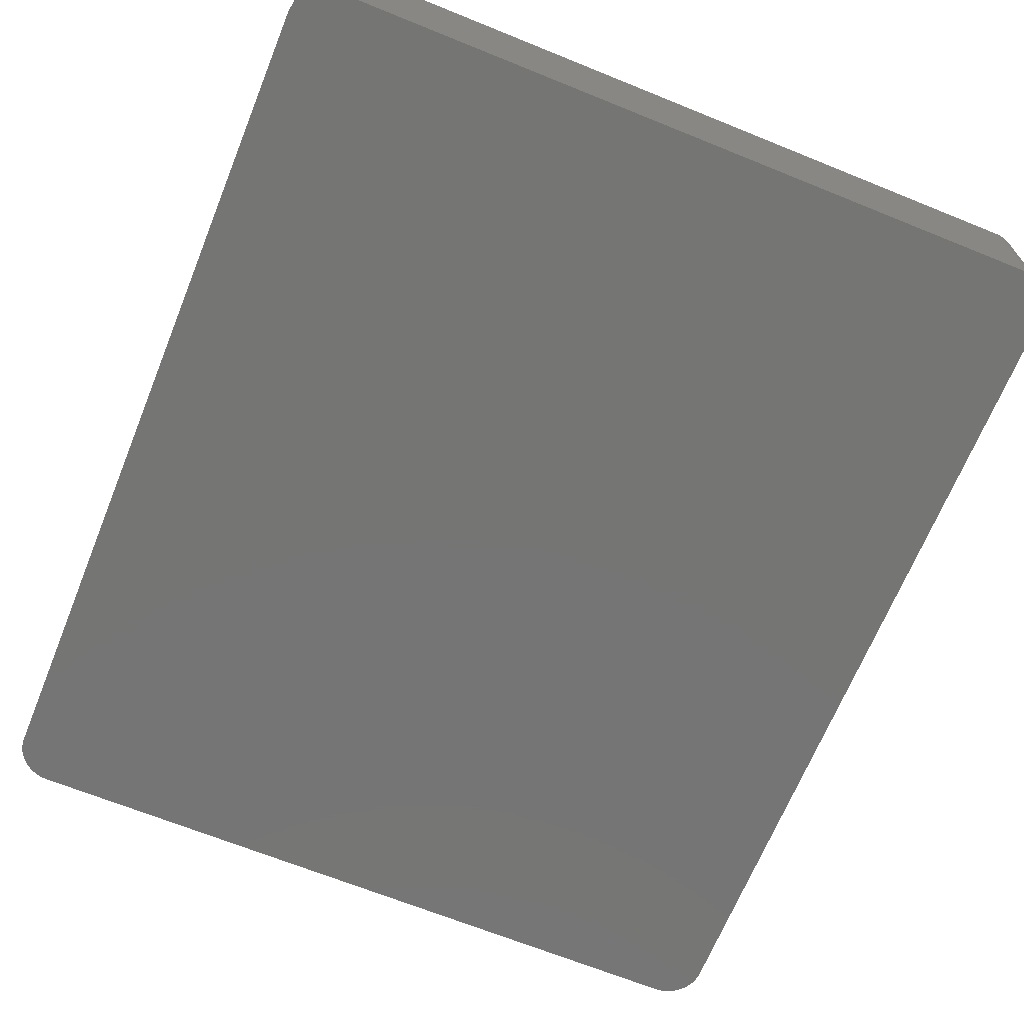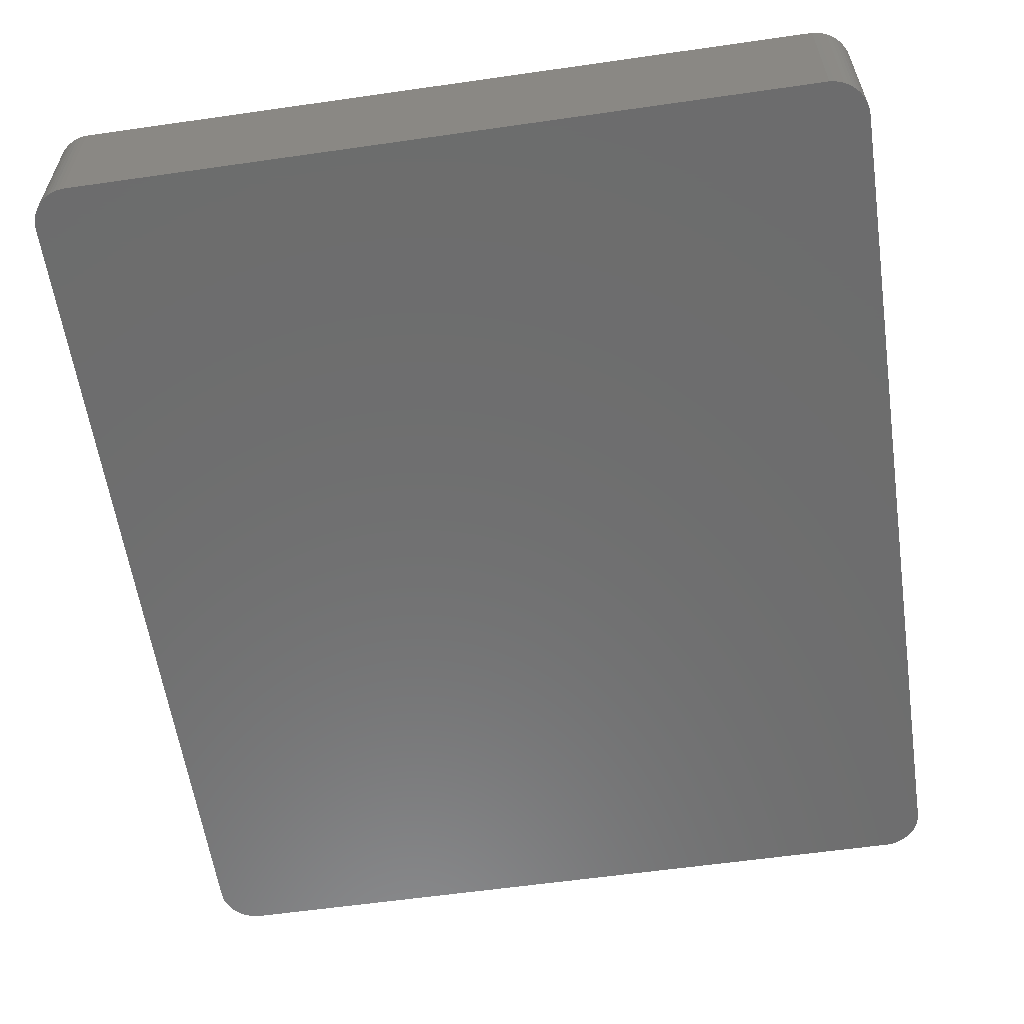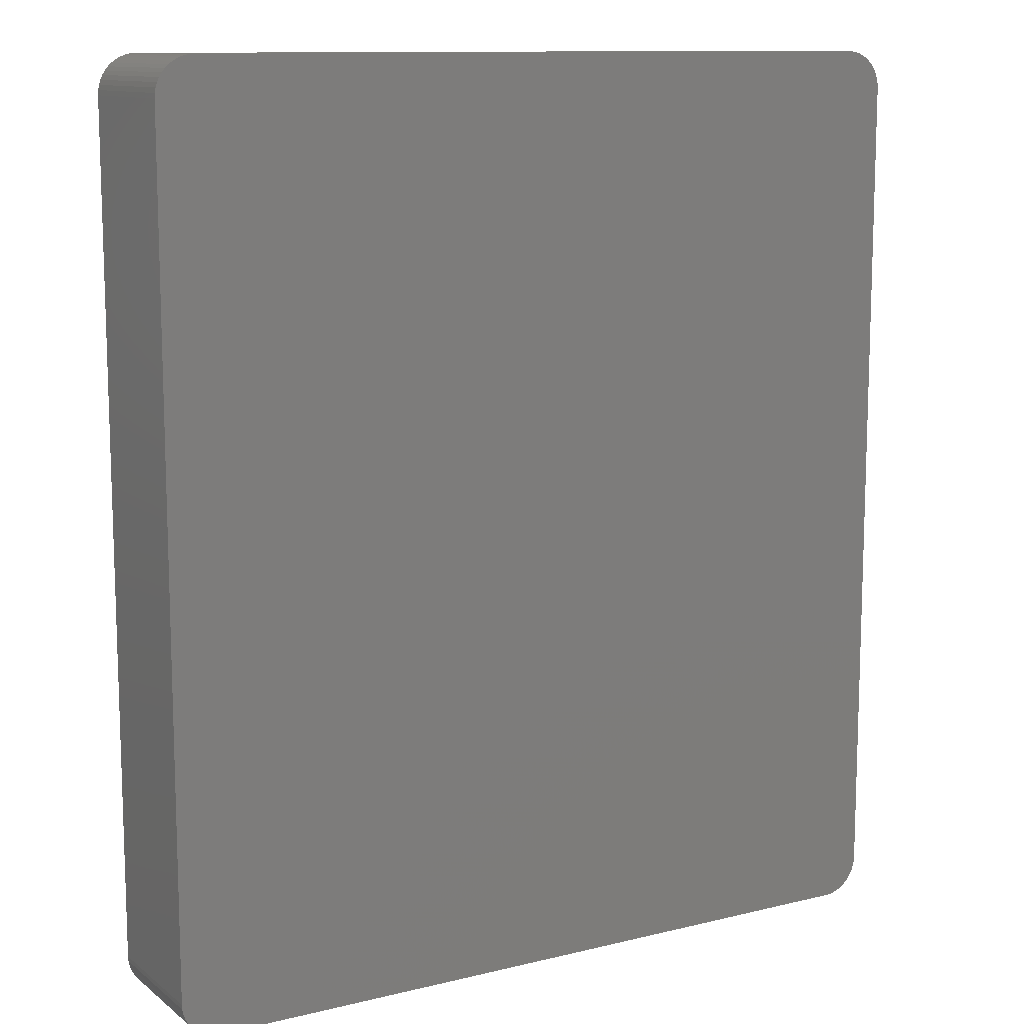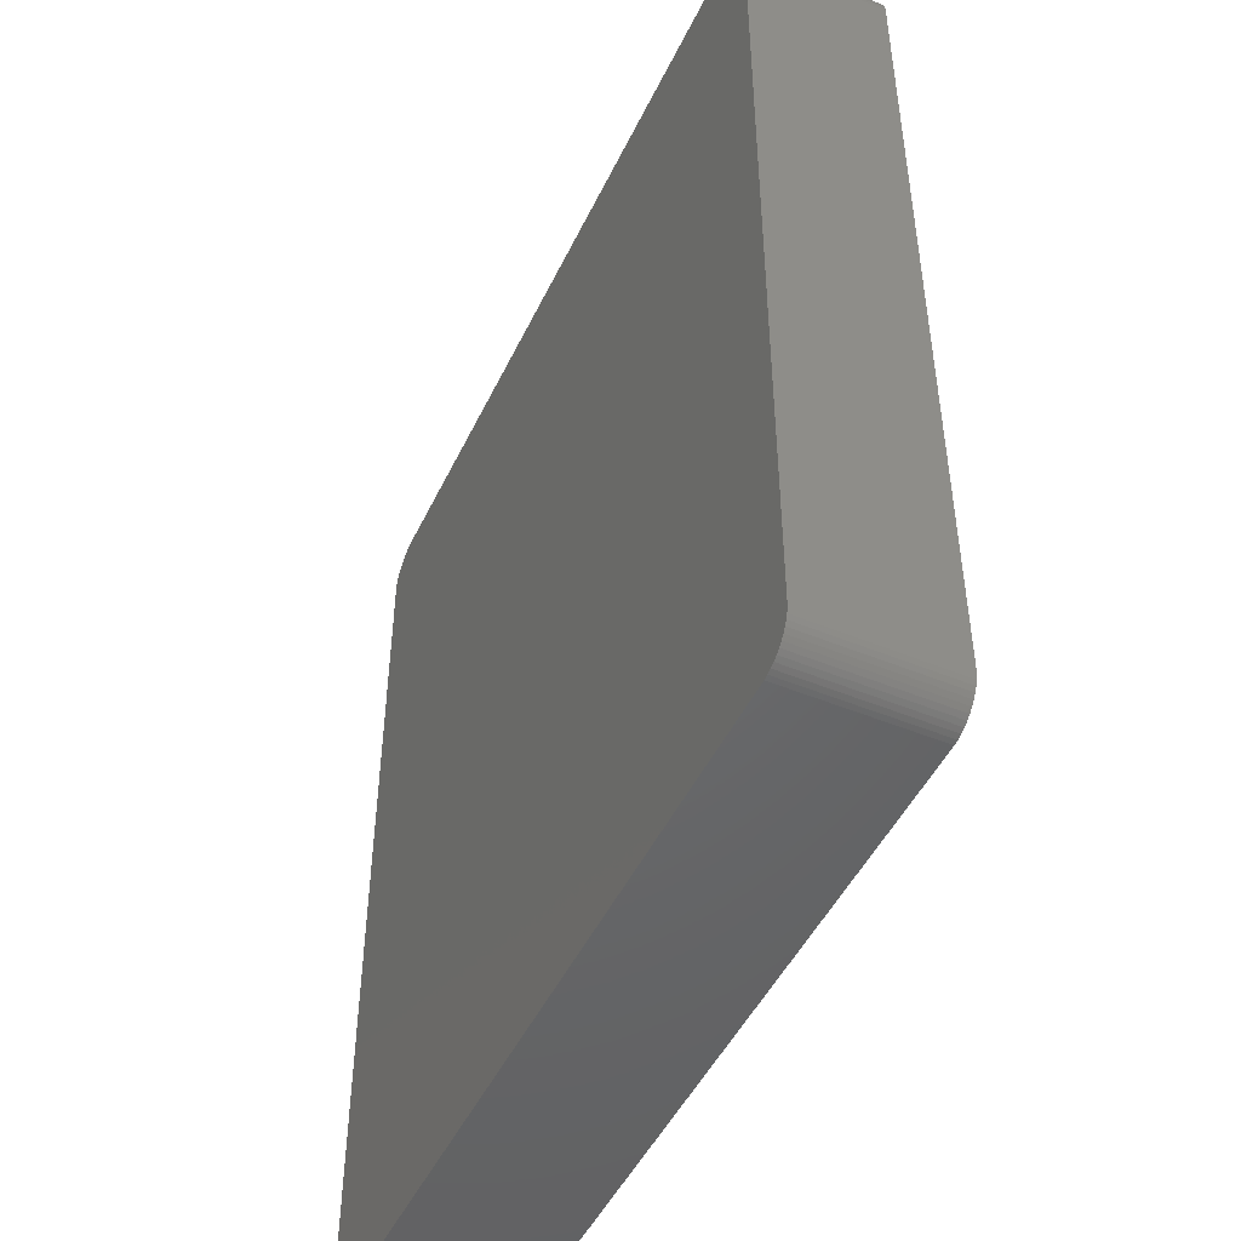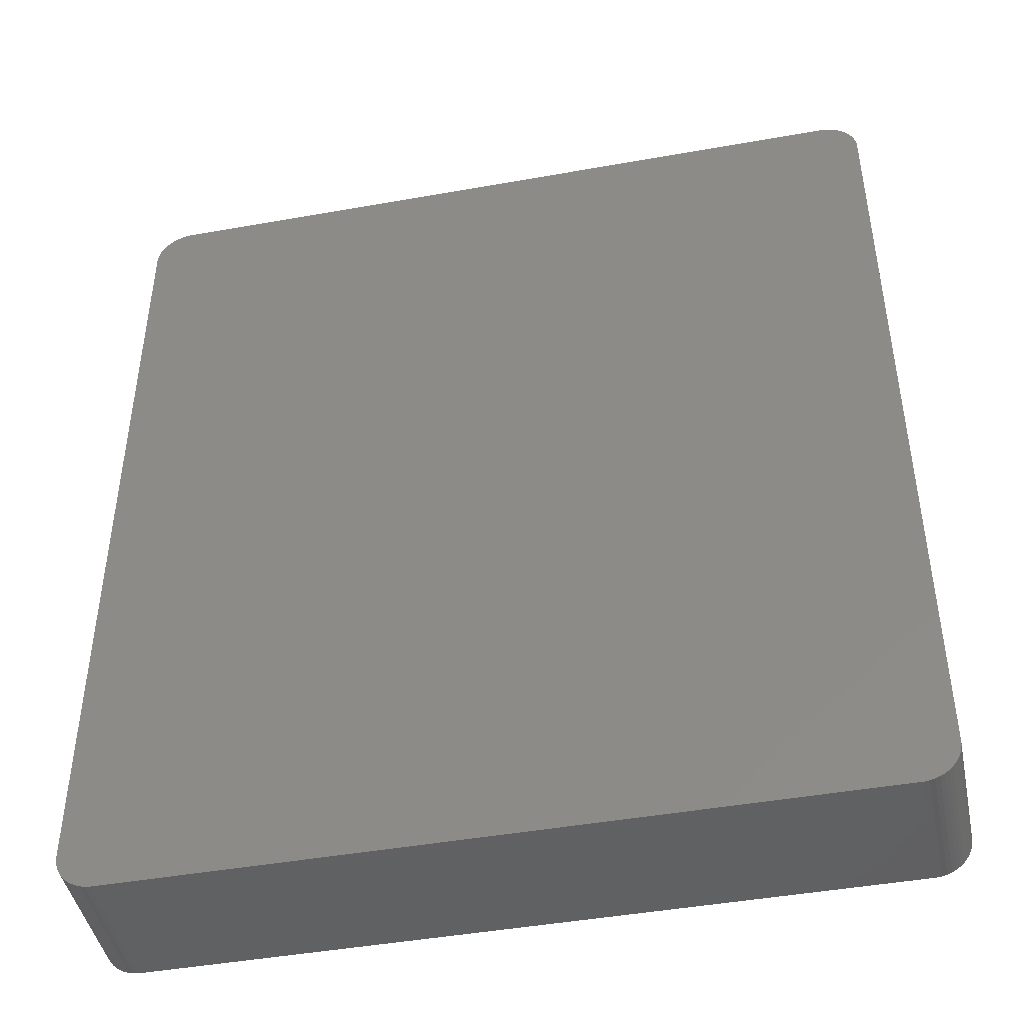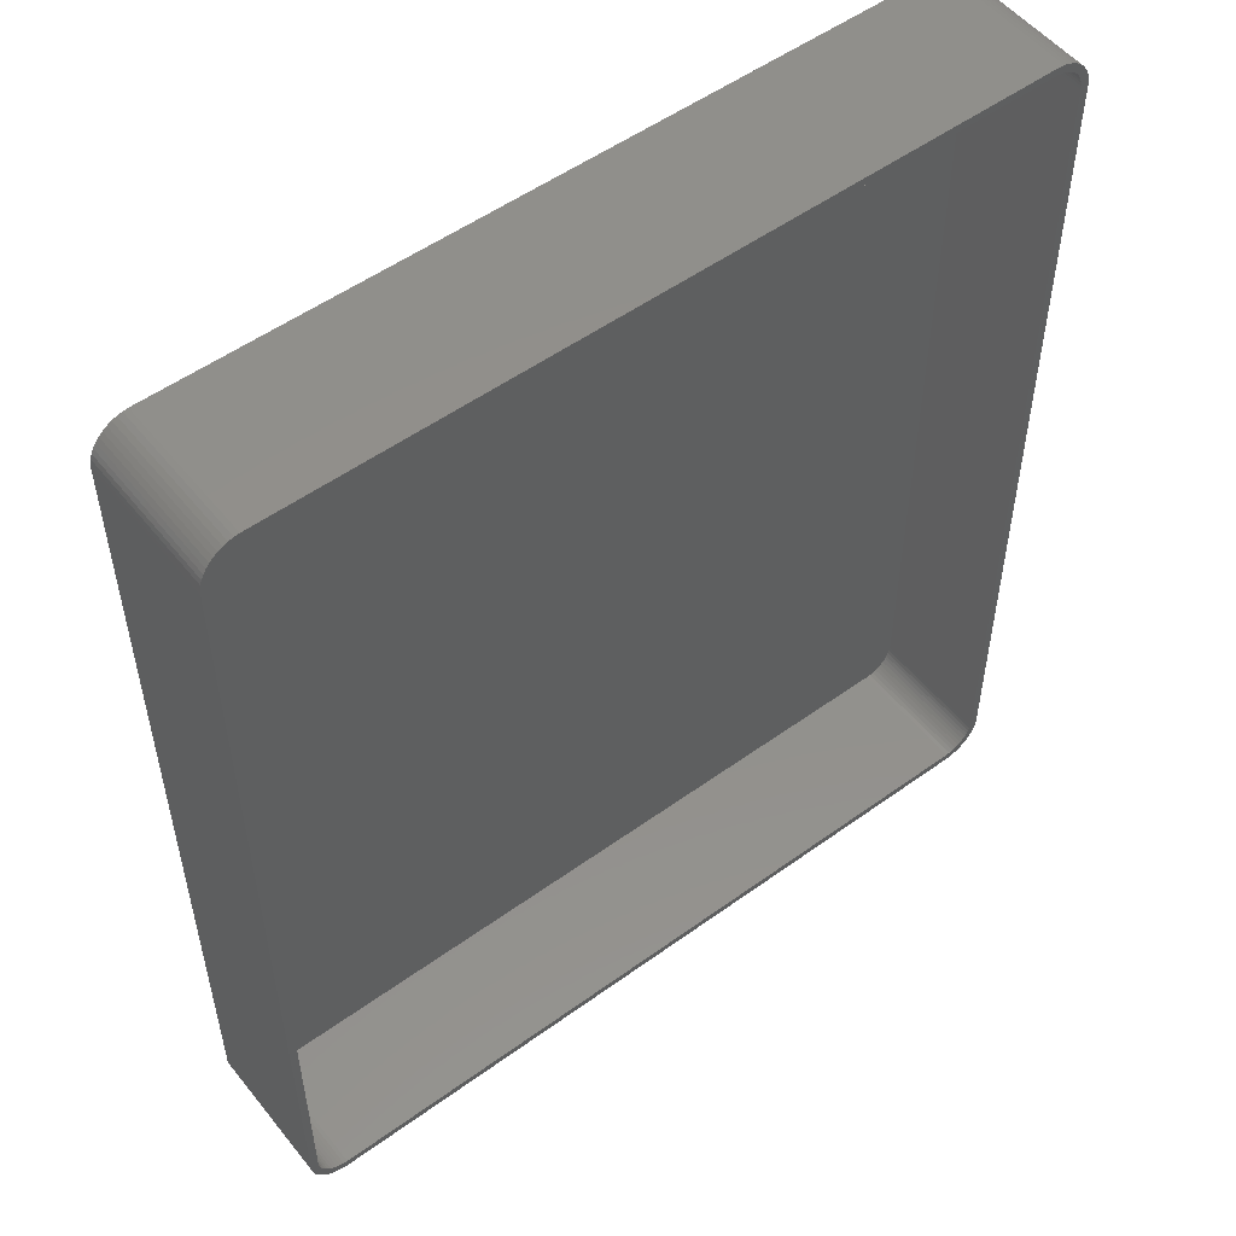
<metadata>
{"format":"stl","ext":"stl","renderer":"f3d","projection":"perspective","resolution":1024,"background":"white","views":[{"elev":-67.4,"azim":157.9,"up":"+Z"},{"elev":-59.1,"azim":-171.6,"up":"+Z"},{"elev":11.5,"azim":149.5,"up":"+Y"},{"elev":-48.1,"azim":-114.8,"up":"+Y"},{"elev":-44.9,"azim":-168.3,"up":"+Y"},{"elev":52.8,"azim":-37.8,"up":"+Y"}]}
</metadata>
<code>
# stl→obj: 208 verts, 412 faces
v 48.44 59.91 0
v 47.81 59.99 18
v 48.44 59.91 18
v 47.81 59.99 0
v -47.81 59.99 18
v -47.81 59.99 0
v -48.44 59.91 18
v -48.44 59.91 0
v -51.14 -58.42 0
v -50.69 -58.85 18
v -51.14 -58.42 18
v -50.69 -58.85 0
v -47.81 -59.99 0
v 47.81 -59.99 18
v -47.81 -59.99 18
v 47.81 -59.99 0
v -50.69 58.85 0
v -51.14 58.42 18
v -50.69 58.85 18
v -51.14 58.42 0
v 51.55 57.94 18
v 51.14 58.42 0
v 51.14 58.42 18
v 51.55 57.94 0
v -49.05 59.76 0
v -49.63 59.52 18
v -49.05 59.76 18
v -49.63 59.52 0
v 52.34 -56.24 18
v 52.46 -55.63 0
v 52.46 -55.63 18
v 52.34 -56.24 0
v 52.5 -55 18
v 52.5 55 0
v 52.5 55 18
v 52.5 -55 0
v 52.46 55.63 18
v 52.34 56.24 0
v 52.34 56.24 18
v 52.46 55.63 0
v -52.5 -55 0
v -52.5 55 18
v -52.5 55 0
v -52.5 -55 18
v -52.46 55.63 18
v -52.46 55.63 0
v -51.55 57.94 0
v -51.55 57.94 18
v 49.63 59.52 0
v 49.05 59.76 18
v 49.63 59.52 18
v 49.05 59.76 0
v 50.69 58.85 0
v 50.18 59.22 18
v 50.69 58.85 18
v 50.18 59.22 0
v -50.18 -59.22 18
v -50.18 -59.22 0
v -49.63 -59.52 0
v -49.05 -59.76 18
v -49.63 -59.52 18
v -49.05 -59.76 0
v -48.44 -59.91 0
v -48.44 -59.91 18
v 52.15 -56.84 18
v 52.15 -56.84 0
v 52.15 56.84 0
v 52.15 56.84 18
v 51.5 55 18
v 51.47 55.5 18
v 51.5 -55 18
v 51.37 55.99 18
v 51.22 56.47 18
v 51.88 57.41 18
v 51.47 -55.5 18
v 51.01 56.93 18
v 51.37 -55.99 18
v 50.74 57.35 18
v 50.42 57.74 18
v 50.05 58.08 18
v 49.64 58.38 18
v 49.2 58.62 18
v 48.74 58.8 18
v 48.25 58.93 18
v 47.75 58.99 18
v -47.75 58.99 18
v -48.25 58.93 18
v -48.74 58.8 18
v -49.2 58.62 18
v -49.64 58.38 18
v -50.18 59.22 18
v -50.05 58.08 18
v -50.42 57.74 18
v -50.74 57.35 18
v -51.01 56.93 18
v -51.88 57.41 18
v -51.22 56.47 18
v -52.34 56.24 18
v -51.37 55.99 18
v -52.15 56.84 18
v 51.22 -56.47 18
v 51.88 -57.41 18
v 51.01 -56.93 18
v 51.55 -57.94 18
v 50.74 -57.35 18
v 51.14 -58.42 18
v 50.42 -57.74 18
v 50.69 -58.85 18
v 50.05 -58.08 18
v 50.18 -59.22 18
v 49.64 -58.38 18
v 49.63 -59.52 18
v 49.2 -58.62 18
v 49.05 -59.76 18
v 48.74 -58.8 18
v 48.44 -59.91 18
v 48.25 -58.93 18
v 47.75 -58.99 18
v -47.75 -58.99 18
v -48.25 -58.93 18
v -48.74 -58.8 18
v -49.2 -58.62 18
v -49.64 -58.38 18
v -50.05 -58.08 18
v -50.42 -57.74 18
v -50.74 -57.35 18
v -51.55 -57.94 18
v -51.01 -56.93 18
v -51.88 -57.41 18
v -51.22 -56.47 18
v -52.15 -56.84 18
v -51.37 -55.99 18
v -52.34 -56.24 18
v -51.47 -55.5 18
v -52.46 -55.63 18
v -51.5 -55 18
v -51.5 55 18
v -51.47 55.5 18
v -52.15 -56.84 0
v -52.34 -56.24 0
v -52.34 56.24 0
v -52.15 56.84 0
v -50.18 59.22 0
v 51.55 -57.94 0
v 51.14 -58.42 0
v 51.88 -57.41 0
v 50.69 -58.85 0
v -51.55 -57.94 0
v -51.88 57.41 0
v 49.63 -59.52 0
v 50.18 -59.22 0
v 49.05 -59.76 0
v 48.44 -59.91 0
v 51.88 57.41 0
v -51.88 -57.41 0
v -52.46 -55.63 0
v -47.75 58.99 2
v 47.75 58.99 2
v -48.25 -58.93 2
v -48.74 -58.8 2
v 48.74 58.8 2
v 49.2 58.62 2
v 51.5 -55 2
v 51.5 55 2
v 47.75 -58.99 2
v -47.75 -58.99 2
v 48.25 58.93 2
v 49.64 58.38 2
v -51.47 55.5 2
v -51.5 55 2
v -49.2 58.62 2
v -48.74 58.8 2
v -49.64 58.38 2
v -50.42 57.74 2
v -50.74 57.35 2
v -48.25 58.93 2
v 50.05 58.08 2
v 51.37 55.99 2
v 51.22 56.47 2
v 51.47 55.5 2
v 50.74 57.35 2
v 50.42 57.74 2
v 51.22 -56.47 2
v 51.37 -55.99 2
v 49.64 -58.38 2
v 49.2 -58.62 2
v -51.5 -55 2
v -50.05 58.08 2
v 51.01 56.93 2
v 50.42 -57.74 2
v 50.74 -57.35 2
v -50.05 -58.08 2
v -50.42 -57.74 2
v -49.2 -58.62 2
v -49.64 -58.38 2
v -51.01 56.93 2
v -51.22 56.47 2
v -51.37 55.99 2
v 48.25 -58.93 2
v 48.74 -58.8 2
v 50.05 -58.08 2
v 51.01 -56.93 2
v 51.47 -55.5 2
v -50.74 -57.35 2
v -51.01 -56.93 2
v -51.22 -56.47 2
v -51.37 -55.99 2
v -51.47 -55.5 2
f 1 2 3
f 2 1 4
f 4 5 2
f 5 4 6
f 6 7 5
f 7 6 8
f 9 10 11
f 10 9 12
f 13 14 15
f 14 13 16
f 17 18 19
f 18 17 20
f 21 22 23
f 22 21 24
f 25 26 27
f 26 25 28
f 29 30 31
f 30 29 32
f 33 34 35
f 34 33 36
f 37 38 39
f 38 37 40
f 41 42 43
f 42 41 44
f 43 45 46
f 45 43 42
f 47 18 20
f 18 47 48
f 49 50 51
f 50 49 52
f 53 54 55
f 54 53 56
f 8 27 7
f 27 8 25
f 12 57 10
f 57 12 58
f 59 60 61
f 60 59 62
f 63 15 64
f 15 63 13
f 65 32 29
f 32 65 66
f 39 67 68
f 67 39 38
f 22 55 23
f 55 22 53
f 69 35 37
f 35 69 33
f 70 37 39
f 71 33 69
f 72 39 68
f 33 71 31
f 73 68 74
f 75 31 71
f 76 74 21
f 31 75 29
f 77 29 75
f 37 70 69
f 39 72 70
f 68 73 72
f 78 21 23
f 74 76 73
f 21 78 76
f 79 23 55
f 23 79 78
f 80 55 54
f 55 80 79
f 54 81 80
f 51 81 54
f 51 82 81
f 50 82 51
f 50 83 82
f 3 83 50
f 3 84 83
f 2 84 3
f 2 85 84
f 2 86 85
f 5 86 2
f 5 87 86
f 7 87 5
f 7 88 87
f 27 88 7
f 27 89 88
f 26 89 27
f 26 90 89
f 91 90 26
f 90 91 92
f 19 92 91
f 92 19 93
f 18 93 19
f 93 18 94
f 48 94 18
f 94 48 95
f 96 95 48
f 95 96 97
f 98 99 100
f 97 100 99
f 100 97 96
f 29 77 65
f 101 65 77
f 65 101 102
f 103 102 101
f 102 103 104
f 105 104 103
f 104 105 106
f 107 106 105
f 106 107 108
f 109 108 107
f 108 109 110
f 111 110 109
f 111 112 110
f 113 112 111
f 113 114 112
f 115 114 113
f 115 116 114
f 117 116 115
f 117 14 116
f 118 14 117
f 119 14 118
f 119 15 14
f 120 15 119
f 120 64 15
f 121 64 120
f 121 60 64
f 122 60 121
f 122 61 60
f 123 61 122
f 57 123 124
f 123 57 61
f 10 124 125
f 124 10 57
f 11 125 126
f 127 126 128
f 125 11 10
f 129 128 130
f 131 130 132
f 133 132 134
f 126 127 11
f 135 134 136
f 137 42 136
f 99 98 138
f 44 136 42
f 45 138 98
f 135 136 44
f 138 45 137
f 128 129 127
f 137 45 42
f 130 131 129
f 132 133 131
f 134 135 133
f 139 133 140
f 133 139 131
f 141 100 142
f 100 141 98
f 28 91 26
f 91 28 143
f 143 19 91
f 19 143 17
f 52 3 50
f 3 52 1
f 56 51 54
f 51 56 49
f 62 64 60
f 64 62 63
f 106 144 104
f 144 106 145
f 102 66 65
f 66 102 146
f 147 106 108
f 106 147 145
f 35 40 37
f 40 35 34
f 9 127 148
f 127 9 11
f 142 96 149
f 96 142 100
f 46 98 141
f 98 46 45
f 58 61 57
f 61 58 59
f 31 36 33
f 36 31 30
f 104 146 102
f 146 104 144
f 150 110 112
f 110 150 151
f 152 112 114
f 112 152 150
f 16 116 14
f 116 16 153
f 74 24 21
f 24 74 154
f 68 154 74
f 154 68 67
f 16 36 30
f 36 41 34
f 16 30 32
f 36 16 41
f 16 32 66
f 43 34 41
f 16 66 146
f 40 4 38
f 16 146 144
f 38 4 67
f 16 144 145
f 67 4 154
f 16 145 147
f 154 4 24
f 16 147 151
f 24 4 22
f 16 151 150
f 22 4 53
f 16 150 152
f 53 4 56
f 16 152 153
f 56 4 49
f 49 4 52
f 52 4 1
f 41 16 13
f 4 34 43
f 41 13 63
f 34 4 40
f 41 63 62
f 4 43 6
f 41 62 59
f 6 43 8
f 41 59 58
f 8 43 25
f 41 58 12
f 25 43 28
f 41 12 9
f 28 43 143
f 41 9 148
f 143 43 17
f 41 148 155
f 17 43 20
f 41 155 139
f 20 43 47
f 41 139 140
f 47 43 149
f 41 140 156
f 149 43 142
f 142 43 141
f 141 43 46
f 148 129 155
f 129 148 127
f 155 131 139
f 131 155 129
f 149 48 47
f 48 149 96
f 151 108 110
f 108 151 147
f 153 114 116
f 114 153 152
f 140 135 156
f 135 140 133
f 156 44 41
f 44 156 135
f 157 85 86
f 85 157 158
f 159 121 120
f 121 159 160
f 161 82 83
f 82 161 162
f 163 69 164
f 69 163 71
f 165 119 118
f 119 165 166
f 167 83 84
f 83 167 161
f 162 81 82
f 81 162 168
f 137 169 138
f 169 137 170
f 171 88 89
f 88 171 172
f 173 89 90
f 89 173 171
f 94 174 93
f 174 94 175
f 176 86 87
f 86 176 157
f 158 84 85
f 84 158 167
f 168 80 81
f 80 168 177
f 178 73 179
f 73 178 72
f 180 72 178
f 72 180 70
f 181 79 182
f 79 181 78
f 183 77 184
f 77 183 101
f 185 113 111
f 113 185 186
f 166 120 119
f 120 166 159
f 136 170 137
f 170 136 187
f 172 87 88
f 87 172 176
f 174 92 93
f 92 174 188
f 188 90 92
f 90 188 173
f 177 79 80
f 79 177 182
f 189 78 181
f 78 189 76
f 190 105 191
f 105 190 107
f 192 125 124
f 125 192 193
f 194 123 122
f 123 194 195
f 97 196 95
f 196 97 197
f 138 198 99
f 198 138 169
f 99 197 97
f 197 99 198
f 179 76 189
f 76 179 73
f 164 70 180
f 70 164 69
f 199 118 117
f 118 199 165
f 186 115 113
f 115 186 200
f 201 111 109
f 111 201 185
f 190 109 107
f 109 190 201
f 191 103 202
f 103 191 105
f 202 101 183
f 101 202 103
f 160 122 121
f 122 160 194
f 195 124 123
f 124 195 192
f 158 164 180
f 164 170 163
f 158 180 178
f 164 158 170
f 158 178 179
f 187 163 170
f 158 179 189
f 203 165 184
f 158 189 181
f 184 165 183
f 158 181 182
f 183 165 202
f 158 182 177
f 202 165 191
f 158 177 168
f 191 165 190
f 158 168 162
f 190 165 201
f 158 162 161
f 201 165 185
f 158 161 167
f 185 165 186
f 186 165 200
f 200 165 199
f 170 158 157
f 165 163 187
f 170 157 176
f 163 165 203
f 170 176 172
f 165 187 166
f 170 172 171
f 166 187 159
f 170 171 173
f 159 187 160
f 170 173 188
f 160 187 194
f 170 188 174
f 194 187 195
f 170 174 175
f 195 187 192
f 170 175 196
f 192 187 193
f 170 196 197
f 193 187 204
f 170 197 198
f 204 187 205
f 170 198 169
f 205 187 206
f 206 187 207
f 207 187 208
f 130 207 132
f 207 130 206
f 125 204 126
f 204 125 193
f 95 175 94
f 175 95 196
f 200 117 115
f 117 200 199
f 203 71 163
f 71 203 75
f 184 75 203
f 75 184 77
f 132 208 134
f 208 132 207
f 134 187 136
f 187 134 208
f 126 205 128
f 205 126 204
f 128 206 130
f 206 128 205

</code>
